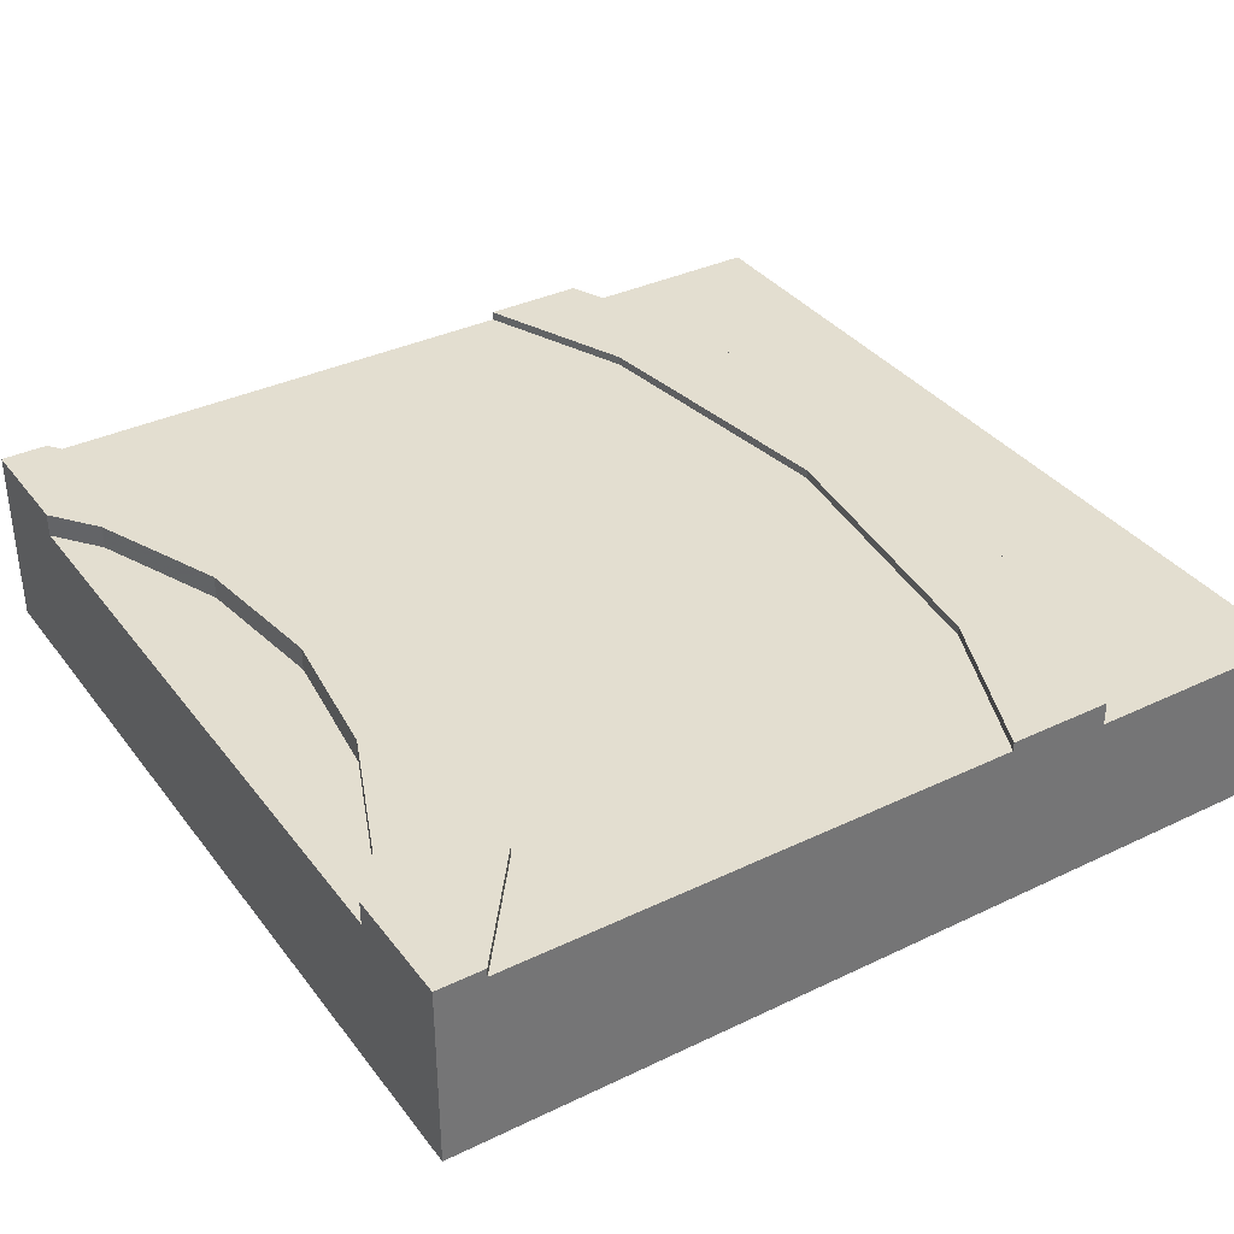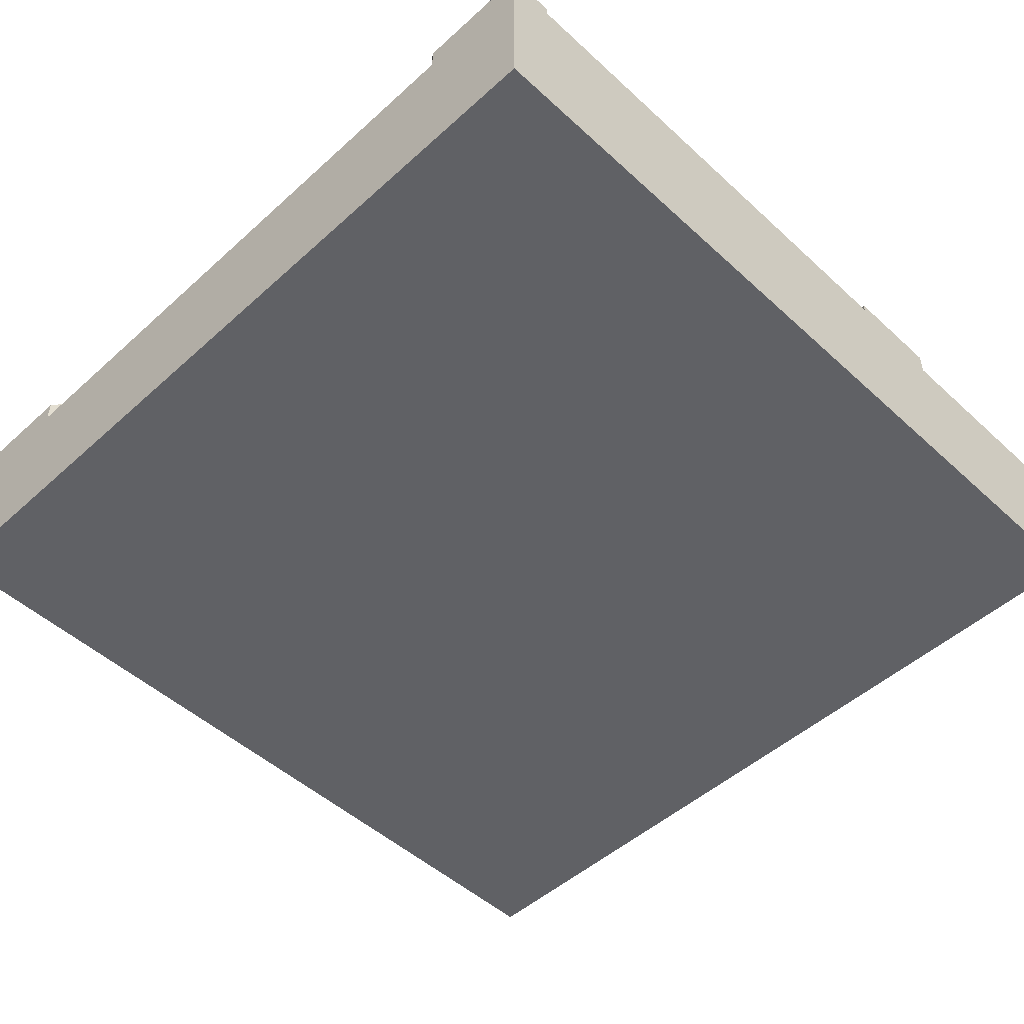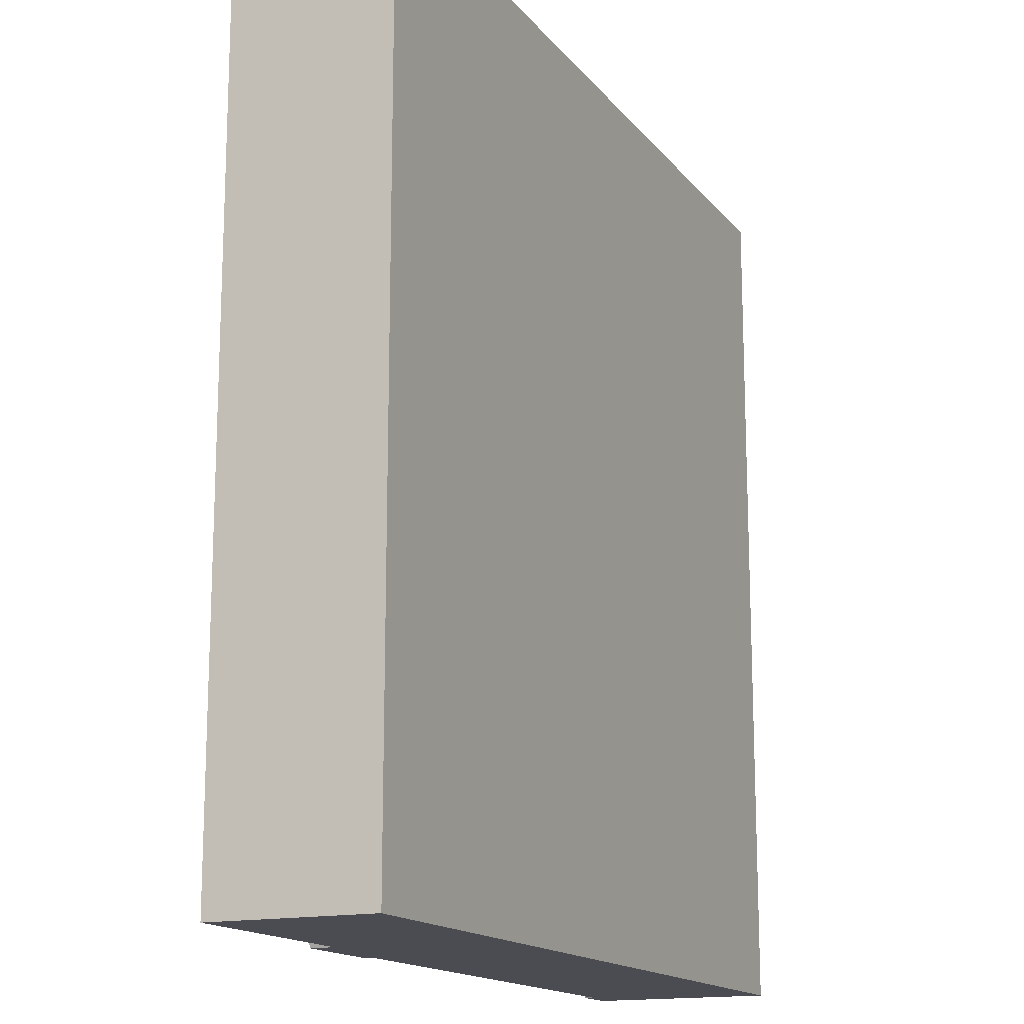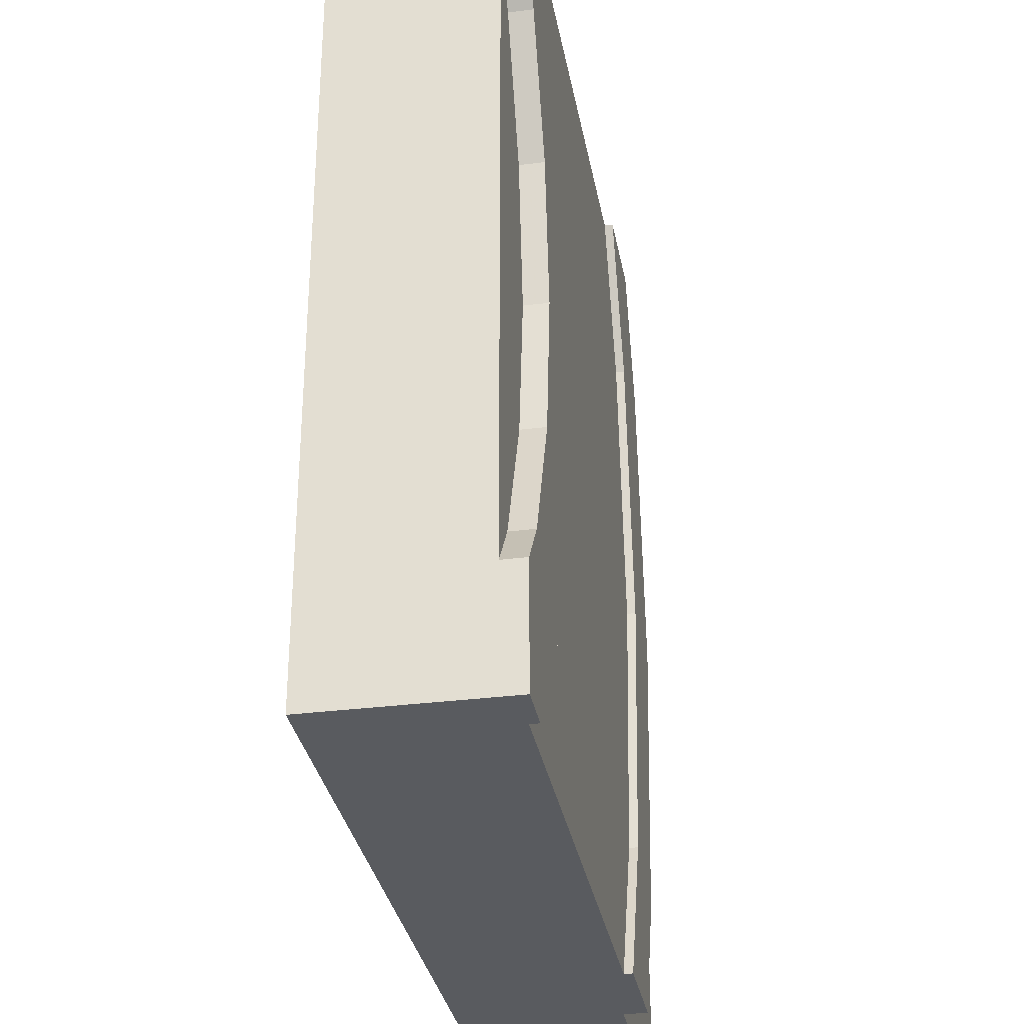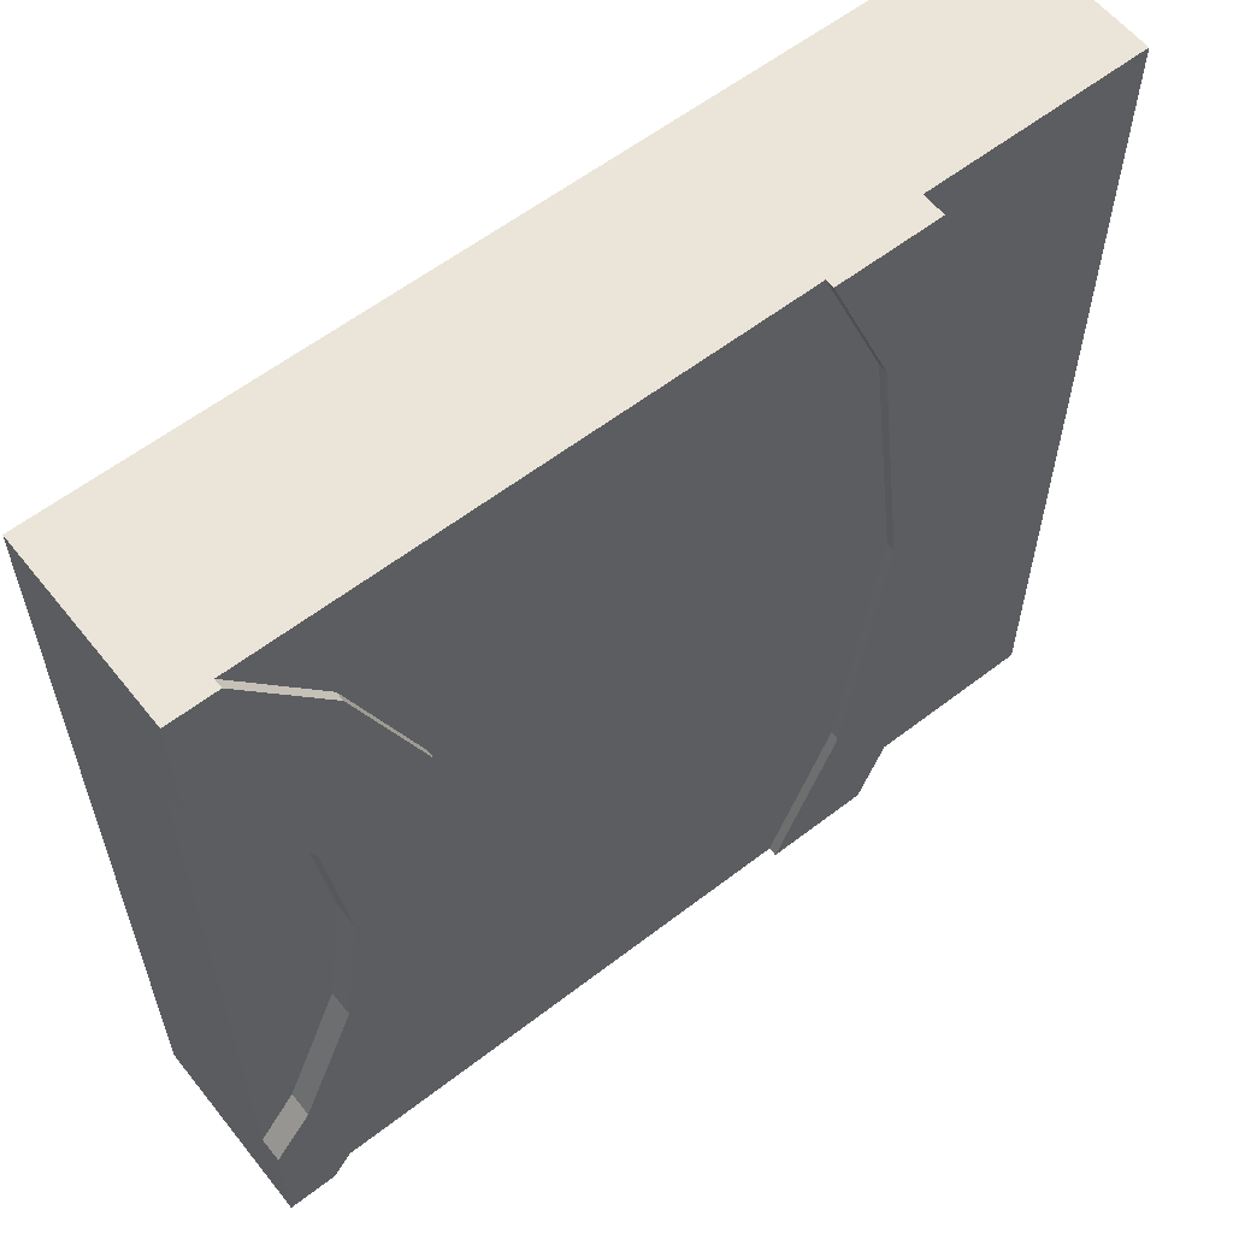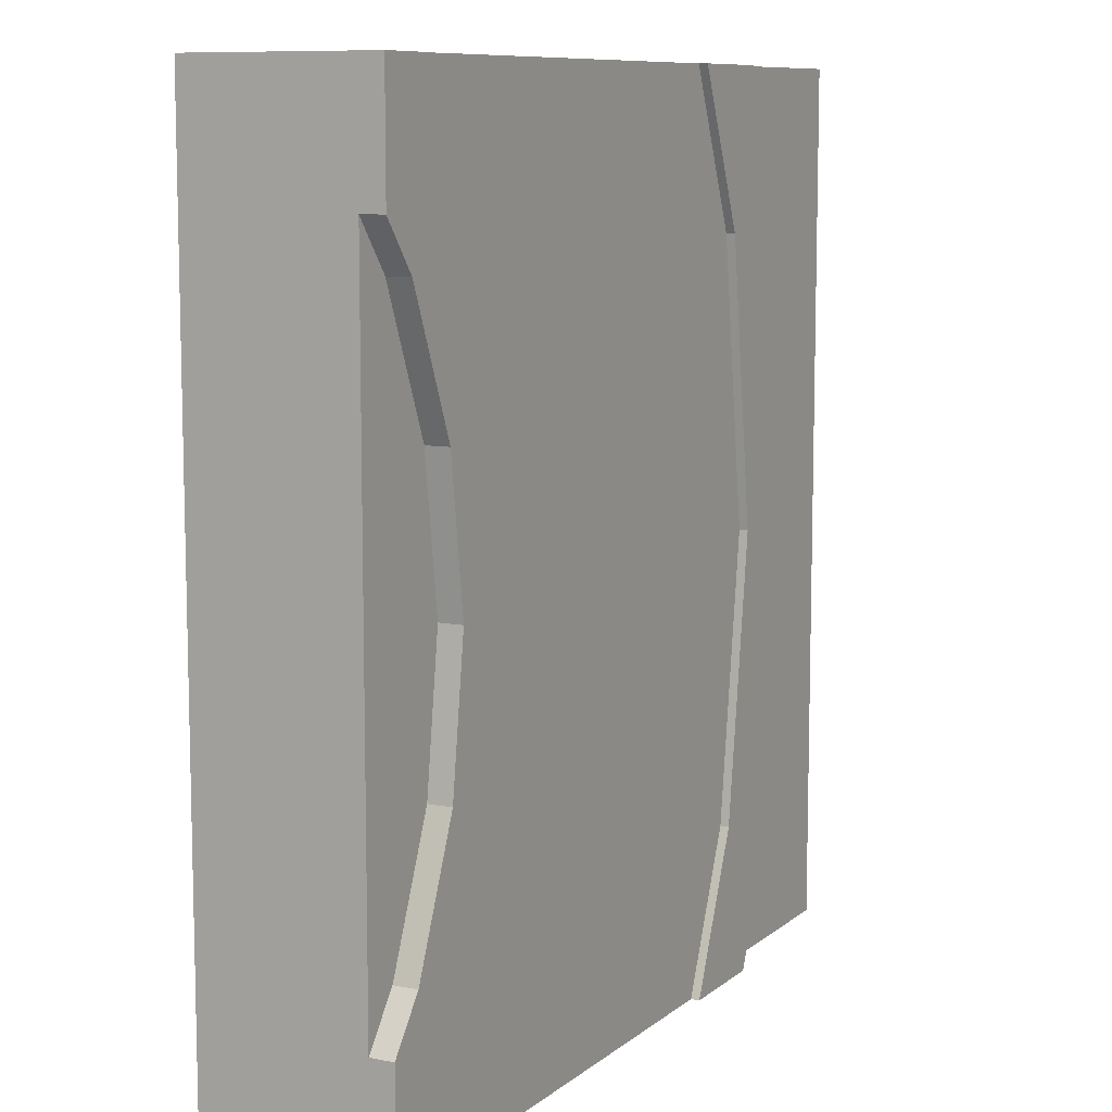
<metadata>
{"format":"obj","ext":"obj","renderer":"f3d","projection":"perspective","resolution":1024,"background":"white","views":[{"elev":35.8,"azim":147.8,"up":"+Y"},{"elev":-49.7,"azim":134.8,"up":"+Y"},{"elev":-15.5,"azim":-65.3,"up":"+Z"},{"elev":-32.1,"azim":100.2,"up":"+Z"},{"elev":59.1,"azim":141.6,"up":"+Z"},{"elev":9.3,"azim":117.8,"up":"+Z"}]}
</metadata>
<code>
v 0.9464 0.105 1
v 0.9464 0.2 1
v 0.3657 0.2 1
v 0.3657 0.105 1
v 0.2492 0.1833 1
v 0.2492 0 1
v 1 0 1
v 1 0.21 1
v 0.9464 0.21 1
v 0.3657 0.21 1
v 0.2492 0.21 1
v 0 0.1833 1
v 0 0 1
v 0.1878 0.1833 0.8516
v 0.1415 0.1833 0.5
v 0.1878 0.1833 0.1484
v 0.2492 0.1833 0
v 0 0.1833 0
v 0.1878 0.21 0.8516
v 0.3657 0.21 0
v 0.2492 0.21 0
v 0.1878 0.21 0.1484
v 0.1415 0.21 0.5
v 0.2926 0.21 0.8235
v 0.25 0.21 0.5
v 0.2926 0.21 0.1765
v 1 0 0
v 0.2492 0 0
v 0.3657 0.2 0
v 0.3657 0.105 0
v 0.9464 0.105 0
v 0.9464 0.2 0
v 0.9464 0.21 0
v 1 0.21 0
v 0 0 0
v 1 0 0.1337
v 1 0 0.8663
v 1 0.21 0.1337
v 1 0.1833 0.1337
v 1 0.21 0.8663
v 0.9587 0.21 0.8125
v 0.8963 0.21 0.6618
v 0.875 0.21 0.5
v 0.8963 0.21 0.3382
v 0.9587 0.21 0.1875
v 0.8505 0.21 0.125
v 0.7756 0.21 0.3059
v 0.75 0.21 0.5
v 0.7756 0.21 0.6941
v 0.8505 0.21 0.875
v 1 0.1833 0.8663
v 0.9587 0.1833 0.1875
v 0.8963 0.1833 0.3382
v 0.875 0.1833 0.5
v 0.8963 0.1833 0.6618
v 0.9587 0.1833 0.8125
v 0.8505 0.2 0.125
v 0.2926 0.2 0.1765
v 0.25 0.2 0.5
v 0.2926 0.2 0.8235
v 0.8505 0.2 0.875
v 0.7756 0.2 0.6941
v 0.75 0.2 0.5
v 0.7756 0.2 0.3059
g Mesh1 Group1 Model
f 2 4 1
f 2 3 4
f 7 8 1
f 7 1 4
f 3 10 6
f 4 3 6
f 7 4 6
f 2 1 8
f 9 2 8
f 11 5 6
f 11 6 10
f 12 6 5
f 12 13 6
f 12 5 14
f 12 14 15
f 12 15 16
f 12 16 18
f 16 17 18
f 19 5 11
f 19 14 5
f 22 20 21
f 22 26 20
f 23 26 22
f 23 25 26
f 19 25 23
f 19 24 25
f 11 24 19
f 11 10 24
f 27 28 31
f 27 31 32
f 27 32 34
f 30 31 28
f 17 30 28
f 32 33 34
f 17 29 30
f 21 20 29
f 21 29 17
f 35 27 36
f 35 36 13
f 37 6 13
f 37 13 36
f 37 7 6
f 18 13 12
f 18 35 13
f 17 35 18
f 17 28 35
f 27 39 36
f 34 38 39
f 34 39 27
f 33 38 34
f 46 45 38
f 46 38 33
f 46 44 45
f 47 44 46
f 47 43 44
f 48 43 47
f 48 42 43
f 49 40 41
f 49 41 42
f 49 42 48
f 40 49 50
f 40 50 8
f 50 9 8
f 8 51 40
f 7 37 51
f 7 51 8
f 39 37 36
f 39 51 37
f 39 52 53
f 39 53 54
f 39 54 55
f 39 55 56
f 39 56 51
f 45 39 38
f 45 52 39
f 44 52 45
f 44 53 52
f 43 53 44
f 43 54 53
f 42 54 43
f 42 55 54
f 41 55 42
f 41 56 55
f 40 56 41
f 40 51 56
f 33 57 46
f 33 32 57
f 29 58 59
f 29 59 32
f 60 64 57
f 60 57 32
f 60 32 59
f 60 63 64
f 3 63 60
f 3 62 63
f 61 62 3
f 2 61 3
f 29 31 30
f 29 32 31
f 26 29 20
f 26 58 29
f 25 58 26
f 25 59 58
f 24 59 25
f 24 60 59
f 10 60 24
f 10 3 60
f 50 2 9
f 50 61 2
f 49 61 50
f 49 62 61
f 48 62 49
f 48 63 62
f 47 63 48
f 47 64 63
f 46 64 47
f 46 57 64
f 21 16 22
f 21 17 16
f 22 15 23
f 22 16 15
f 23 14 19
f 23 15 14

</code>
